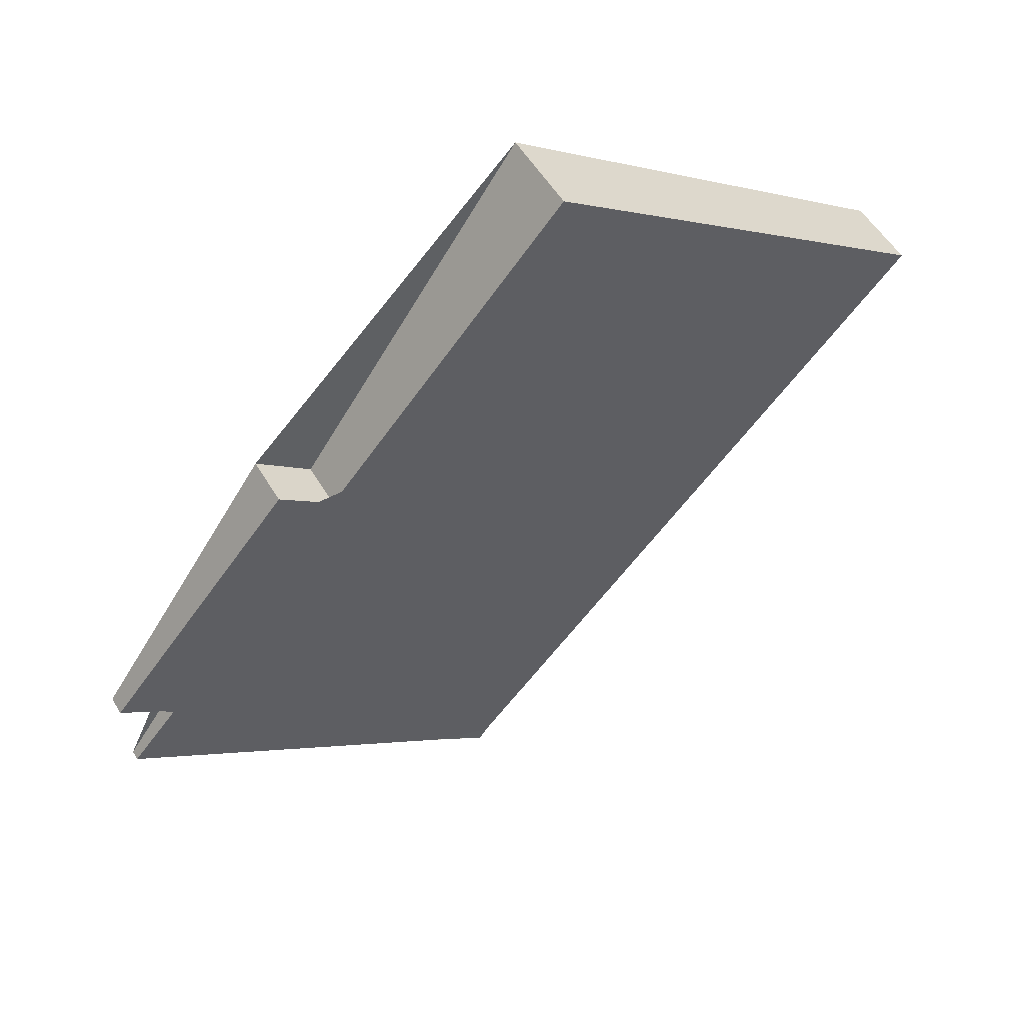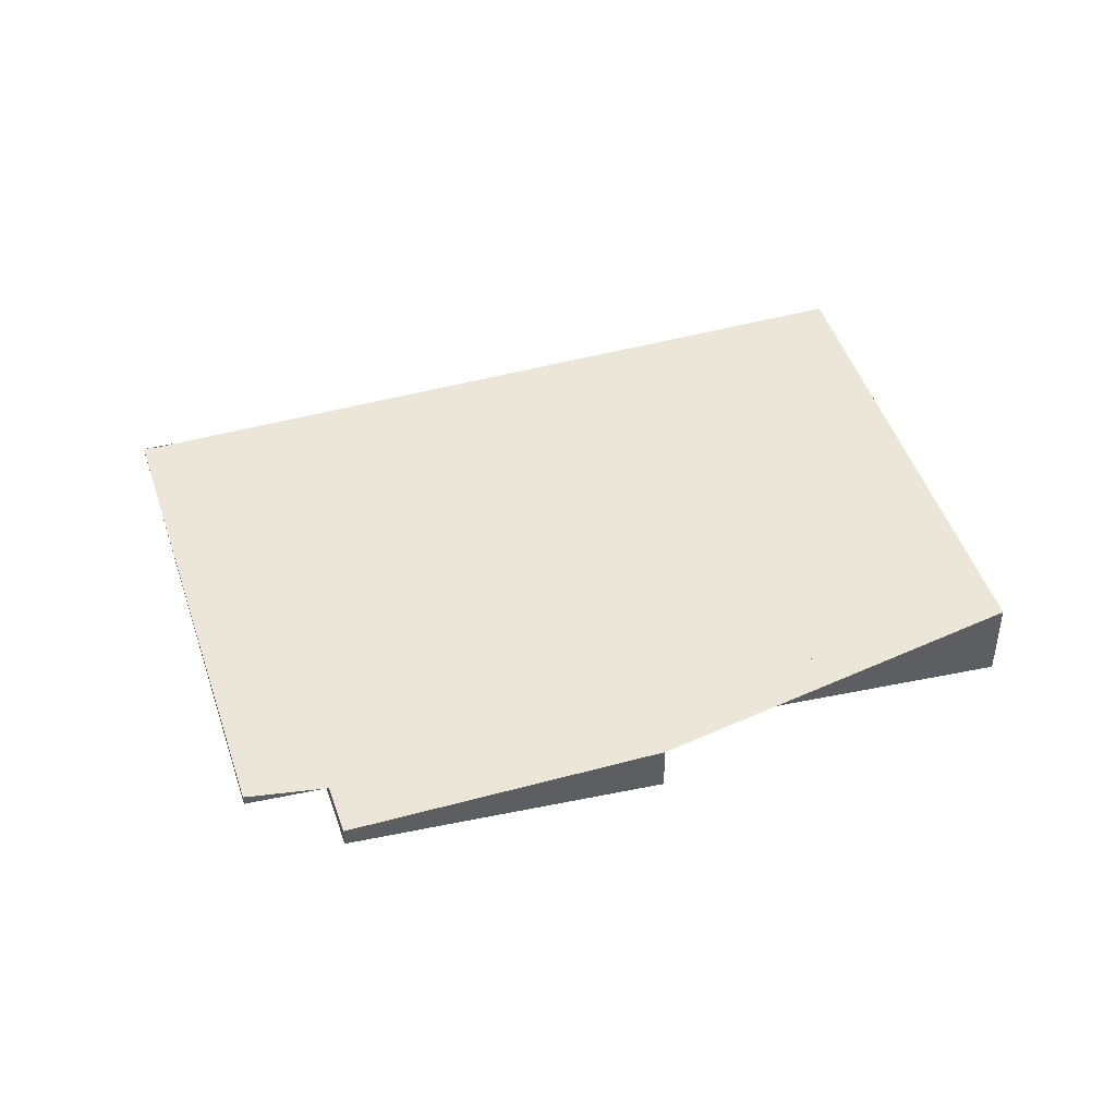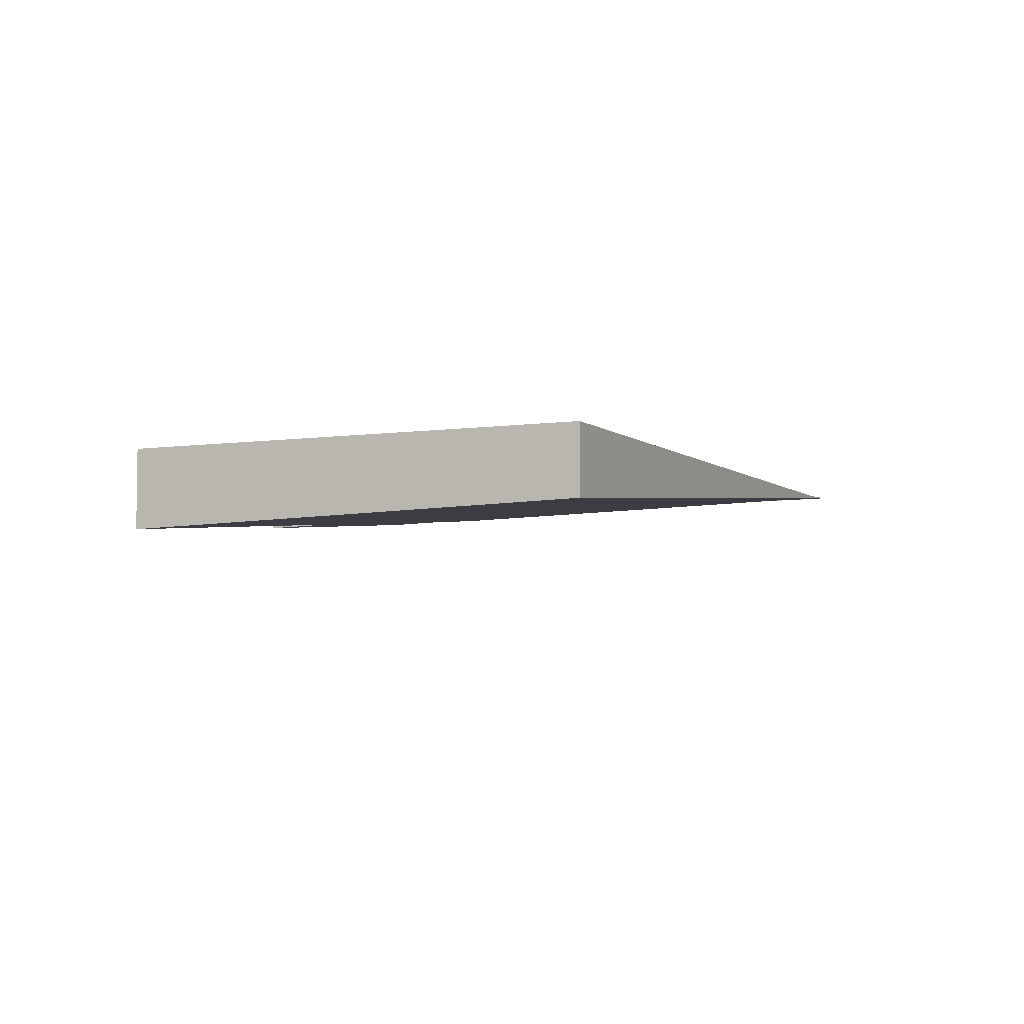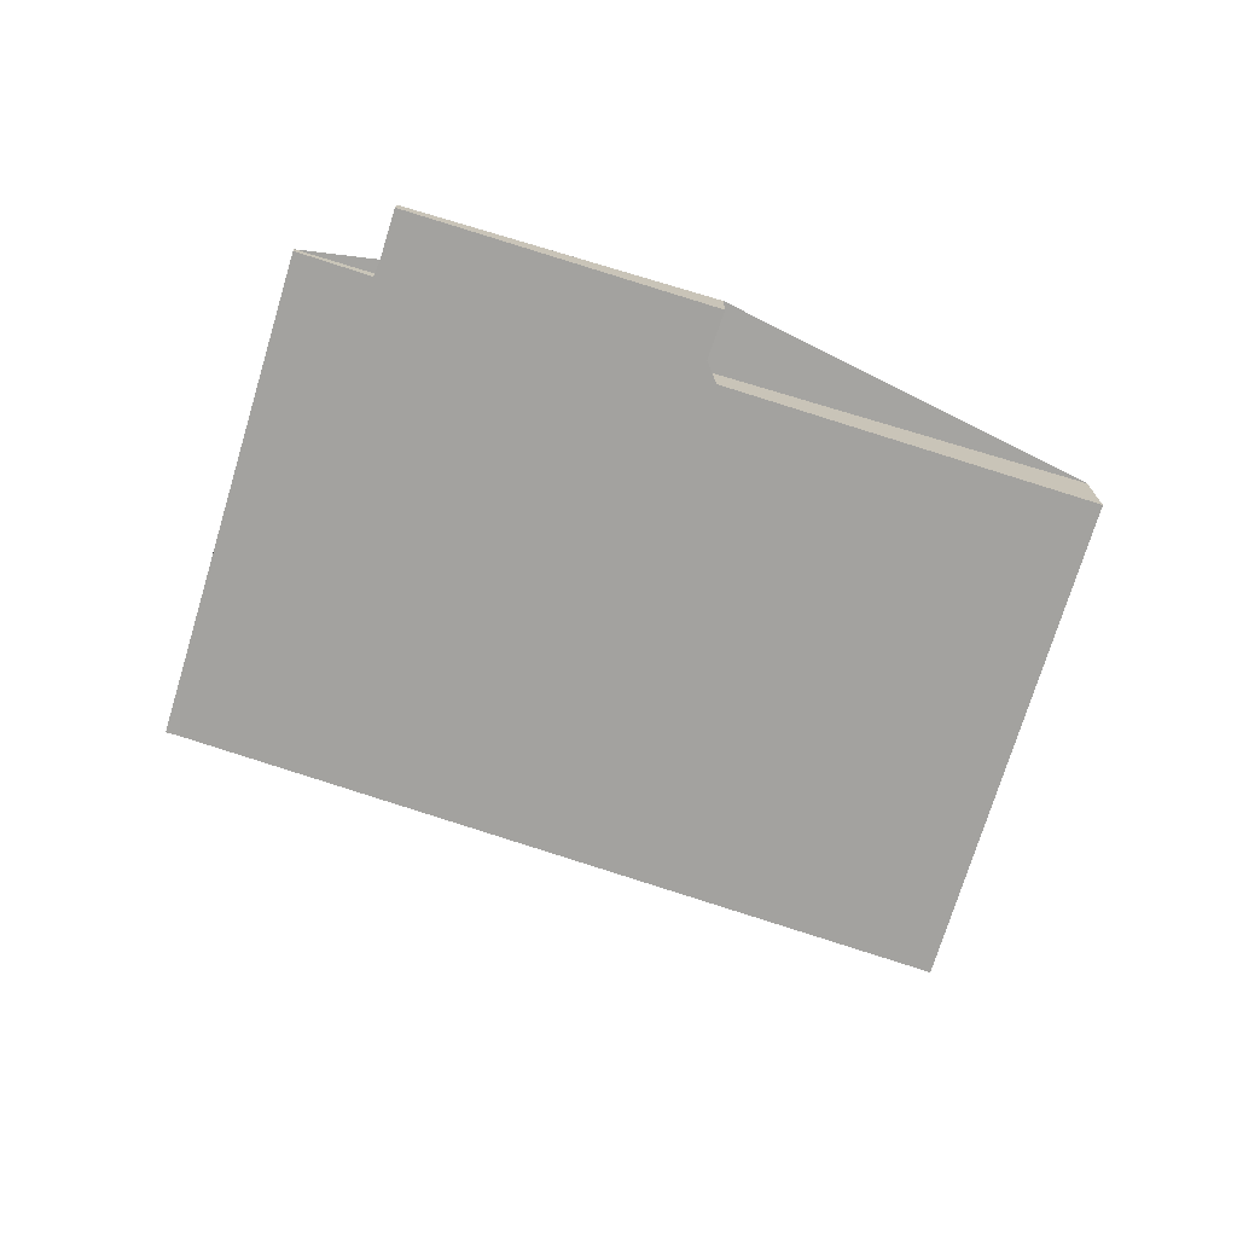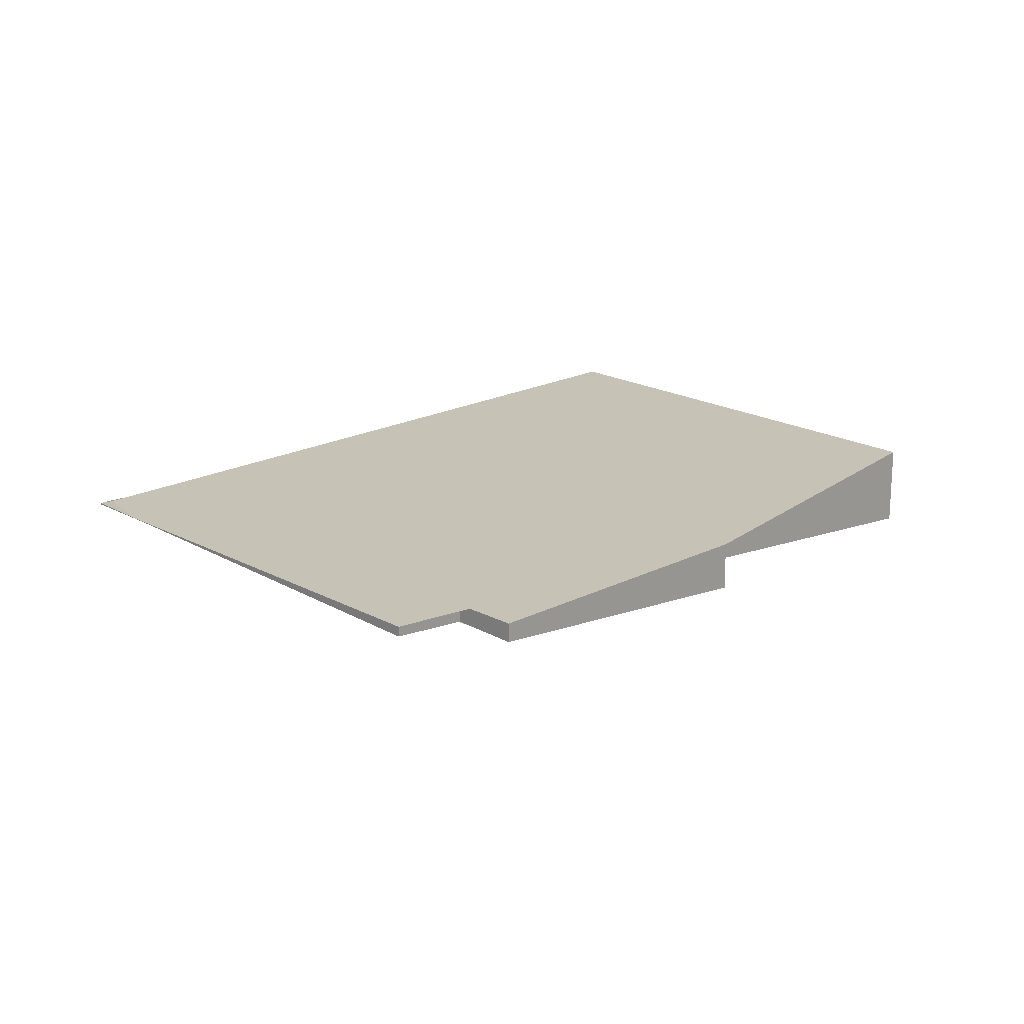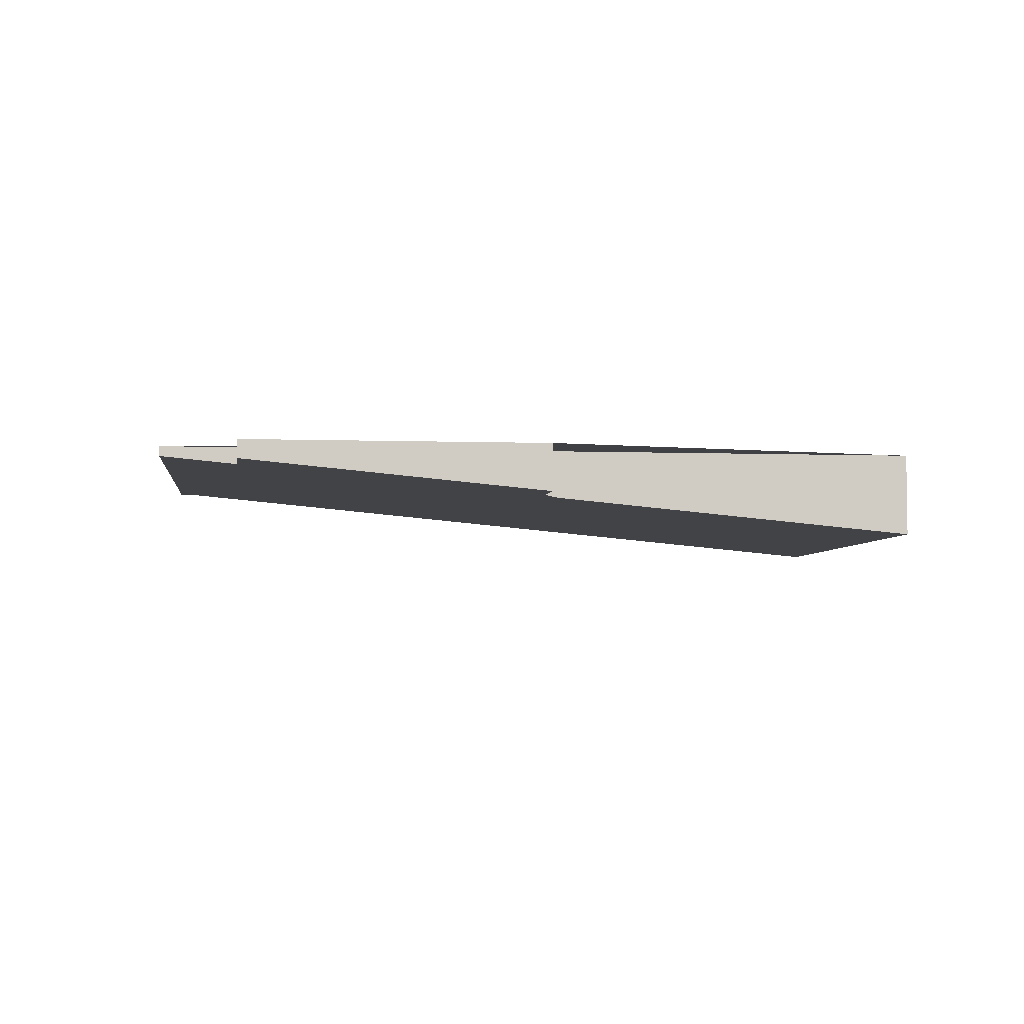
<metadata>
{"format":"obj","ext":"obj","renderer":"f3d","projection":"perspective","resolution":1024,"background":"white","views":[{"elev":52.1,"azim":150.2,"up":"+Y"},{"elev":46.2,"azim":107.7,"up":"+Z"},{"elev":-5.5,"azim":-120.1,"up":"+Z"},{"elev":-73.2,"azim":108.6,"up":"+Z"},{"elev":19.3,"azim":81.1,"up":"+Z"},{"elev":-5.3,"azim":119.2,"up":"+Z"}]}
</metadata>
<code>
v -2167 -1574 -0.7042
v -2166 -1573 -0.7314
v -2164 -1577 -0.2864
v -2164 -1578 -0.2623
v -2164 -1579 -0.1505
v -2170 -1583 0.02069
v -2176 -1574 -1.082
v -2170 -1569 -1.25
v -2173 -1579 -0.52
v -2166 -1574 -0.7109
v -2170 -1570 -1.198
v -2176 -1574 -1.027
v -2167 -1574 -0.7117
v -2167 -1574 -0.6942
v -2172 -1578 -0.5468
v -2175 -1573 -1.055
v -2176 -1574 -1.029
v -2173 -1578 -0.5215
v -2164 -1578 -0.2688
v -2169 -1583 -0.006629
v -2175 -1573 -1.109
v -2170 -1583 0.0195
v -2176 -1574 -1.084
v -2164 -1578 -0.2032
v -2169 -1582 -0.05936
v -2170 -1583 -0.03327
v -2170 -1583 -0.03204
v -2167 -1574 -0.7117
v -2167 -1574 -0.7042
v -2167 -1574 0
v -2167 -1574 0
v -2166 -1574 -0.7109
v -2166 -1573 -0.7314
v -2166 -1573 0
v -2166 -1574 0
v -2164 -1578 -0.2688
v -2164 -1577 -0.2864
v -2164 -1577 0
v -2164 -1578 0
v -2164 -1578 -0.2032
v -2164 -1578 -0.2623
v -2164 -1578 0
v -2164 -1578 0
v -2169 -1583 -0.006629
v -2164 -1579 -0.1505
v -2164 -1579 0
v -2169 -1583 0
v -2170 -1583 -0.03204
v -2170 -1583 0.02069
v -2170 -1583 3.469e-18
v -2170 -1583 0
v -2176 -1574 -1.084
v -2176 -1574 -1.082
v -2176 -1574 0
v -2176 -1574 0
v -2170 -1570 -1.198
v -2170 -1569 -1.25
v -2170 -1569 0
v -2170 -1570 2.22e-16
v -2176 -1574 -1.027
v -2173 -1579 -0.52
v -2173 -1579 1.11e-16
v -2176 -1574 0
v -2164 -1577 -0.2864
v -2166 -1574 -0.7109
v -2166 -1574 0
v -2164 -1577 0
v -2167 -1574 -0.7042
v -2170 -1570 -1.198
v -2170 -1570 2.22e-16
v -2167 -1574 0
v -2176 -1574 -1.082
v -2176 -1574 -1.027
v -2176 -1574 0
v -2176 -1574 0
v -2166 -1573 -0.7314
v -2167 -1574 -0.7117
v -2167 -1574 0
v -2166 -1573 0
v -2164 -1578 -0.2623
v -2164 -1578 -0.2688
v -2164 -1578 0
v -2164 -1578 0
v -2170 -1583 0.0195
v -2169 -1583 -0.006629
v -2169 -1583 0
v -2170 -1583 0
v -2170 -1569 -1.25
v -2175 -1573 -1.109
v -2175 -1573 0
v -2170 -1569 0
v -2170 -1583 0.02069
v -2170 -1583 0.0195
v -2170 -1583 0
v -2170 -1583 3.469e-18
v -2175 -1573 -1.109
v -2176 -1574 -1.084
v -2176 -1574 0
v -2175 -1573 0
v -2164 -1579 -0.1505
v -2164 -1578 -0.2032
v -2164 -1578 0
v -2164 -1579 0
v -2173 -1579 -0.52
v -2170 -1583 -0.03204
v -2170 -1583 0
v -2173 -1579 1.11e-16
v -2167 -1574 0
v -2166 -1573 0
v -2164 -1577 0
v -2164 -1578 0
v -2164 -1579 0
v -2170 -1583 0
v -2176 -1574 0
v -2170 -1569 0
f 25 15 14 19 4 24
f 21 8 11 16
f 16 11 1 13 14 15
f 13 2 10 14
f 18 9 12 17
f 17 16 15 18
f 14 10 3 19
f 27 9 18 26
f 17 12 7 23
f 26 18 15 25
f 23 21 16 17
f 24 5 20 25
f 26 22 6 27
f 25 20 22 26
f 29 30 31 28
f 33 34 35 32
f 37 38 39 36
f 41 42 43 40
f 45 46 47 44
f 49 50 51 48
f 53 54 55 52
f 57 58 59 56
f 61 62 63 60
f 65 66 67 64
f 69 70 71 68
f 73 74 75 72
f 77 78 79 76
f 81 82 83 80
f 85 86 87 84
f 89 90 91 88
f 93 94 95 92
f 97 98 99 96
f 101 102 103 100
f 105 106 107 104
f 109 110 111 112 113 114 115 108

</code>
